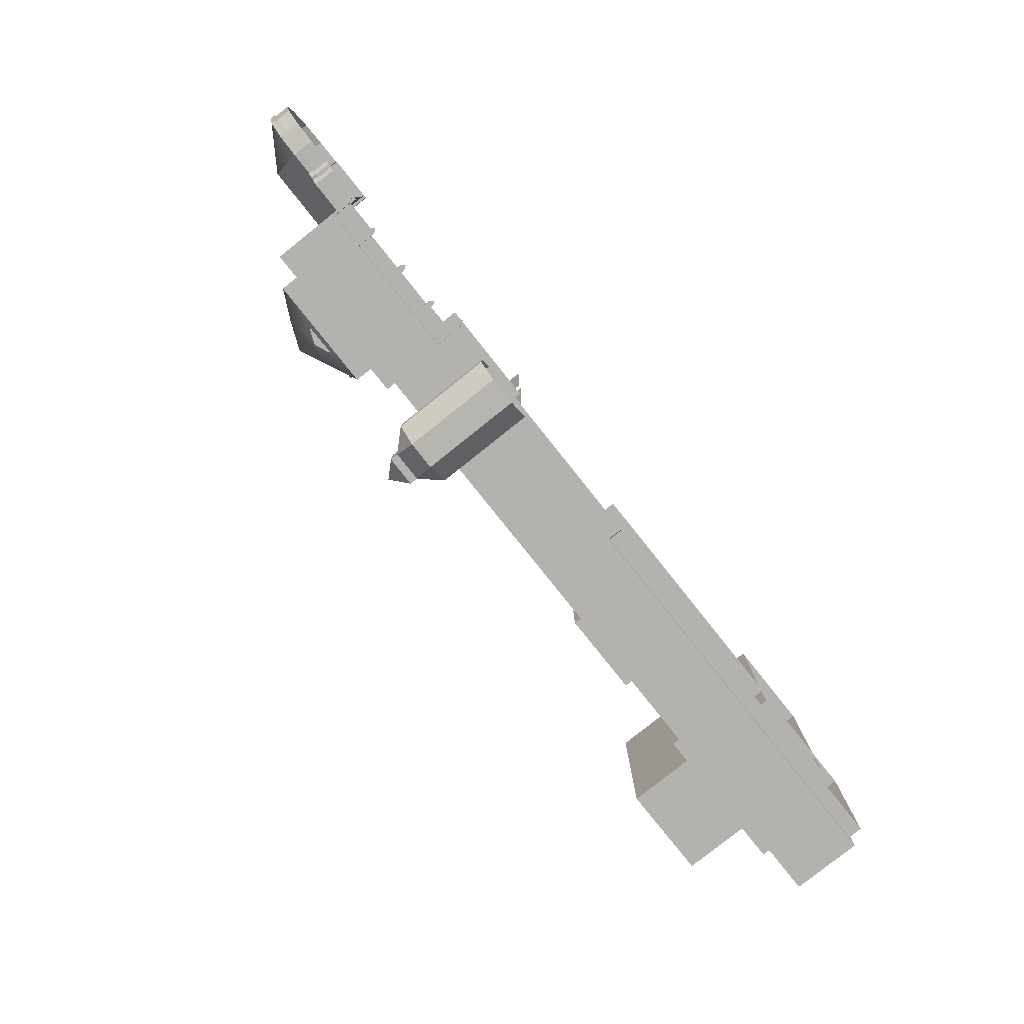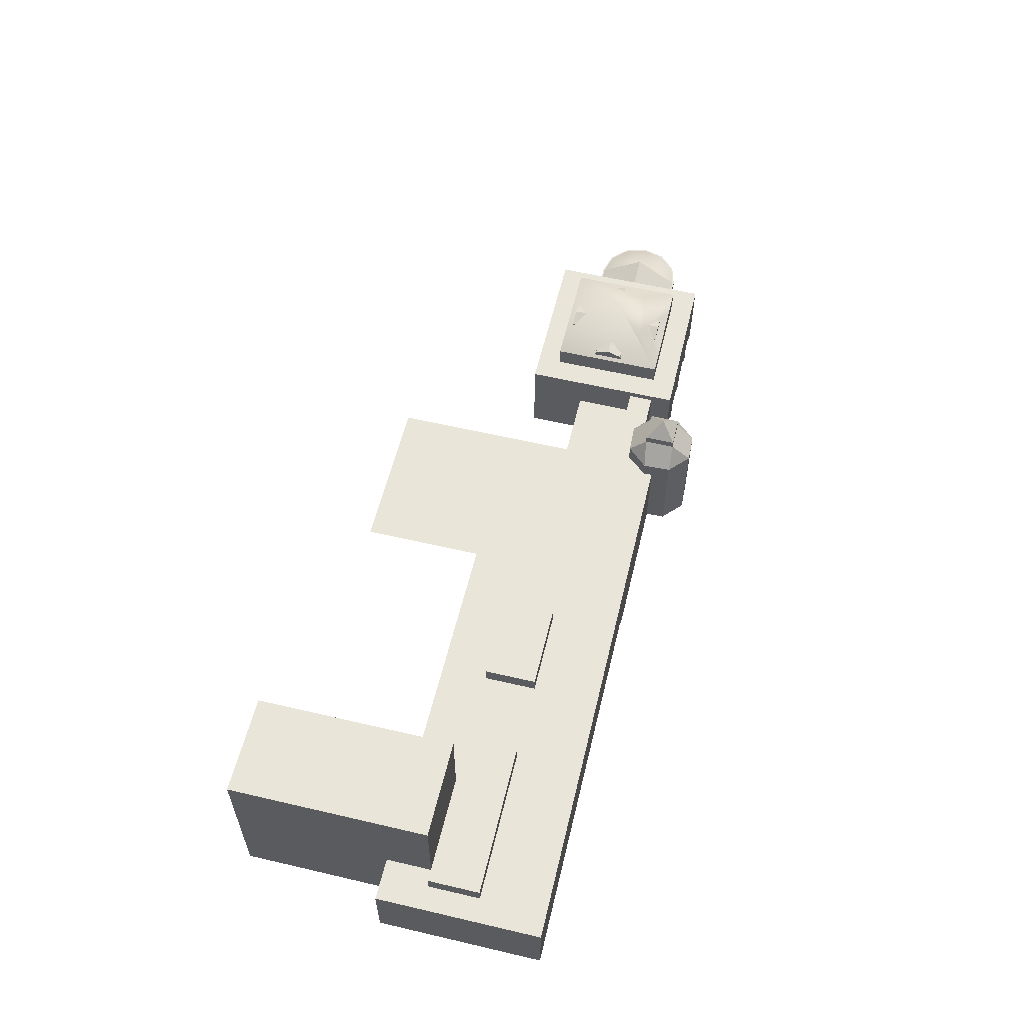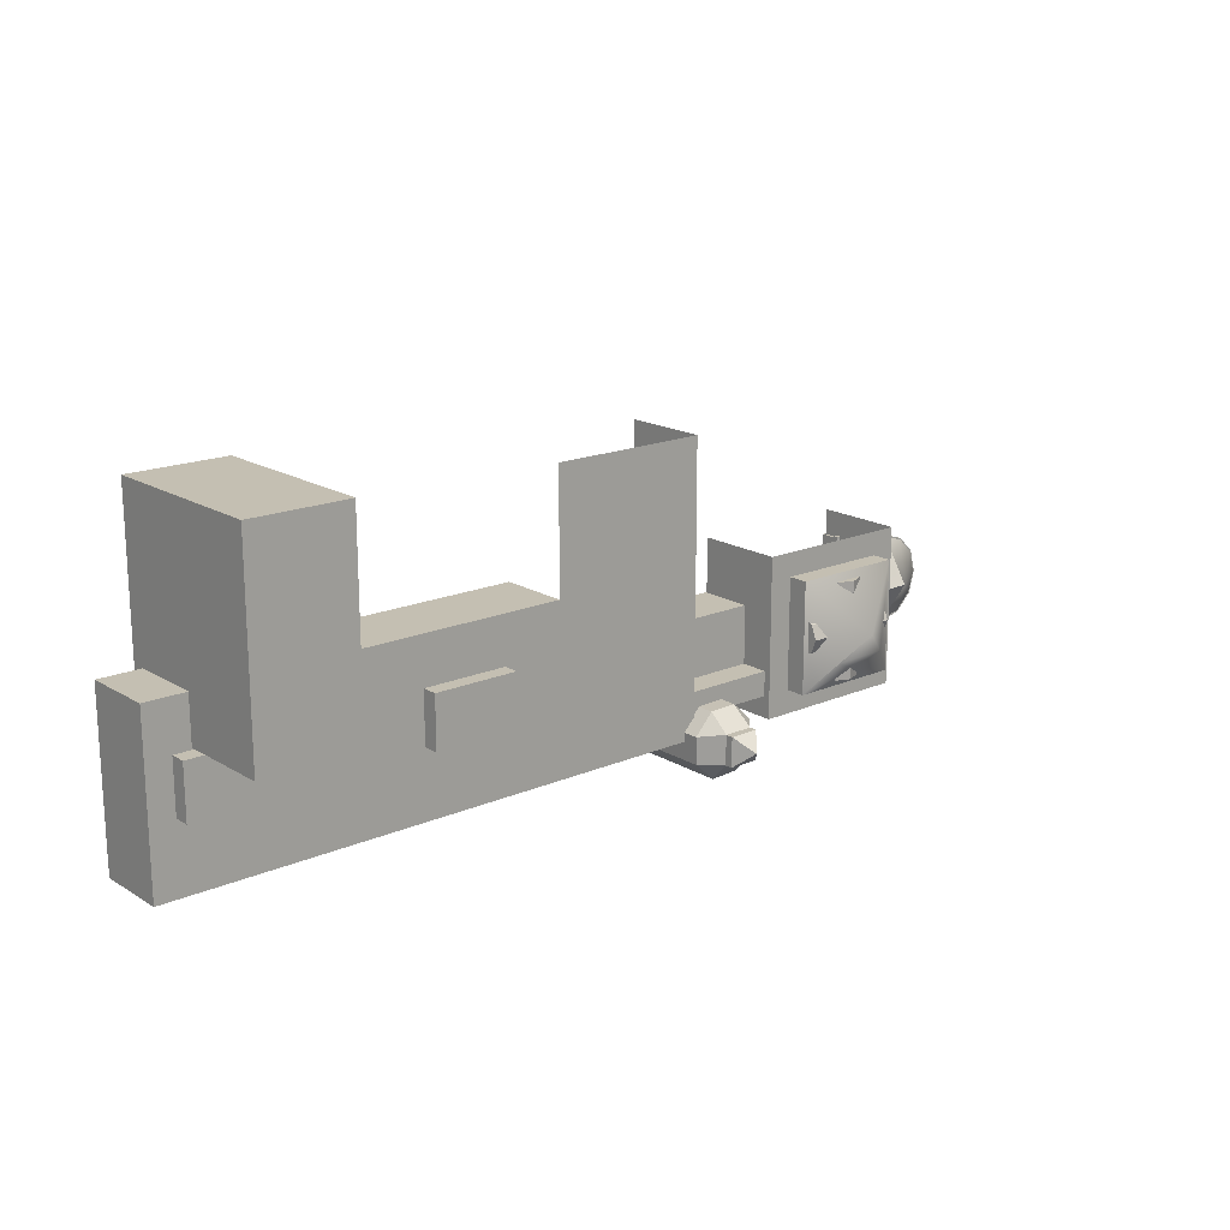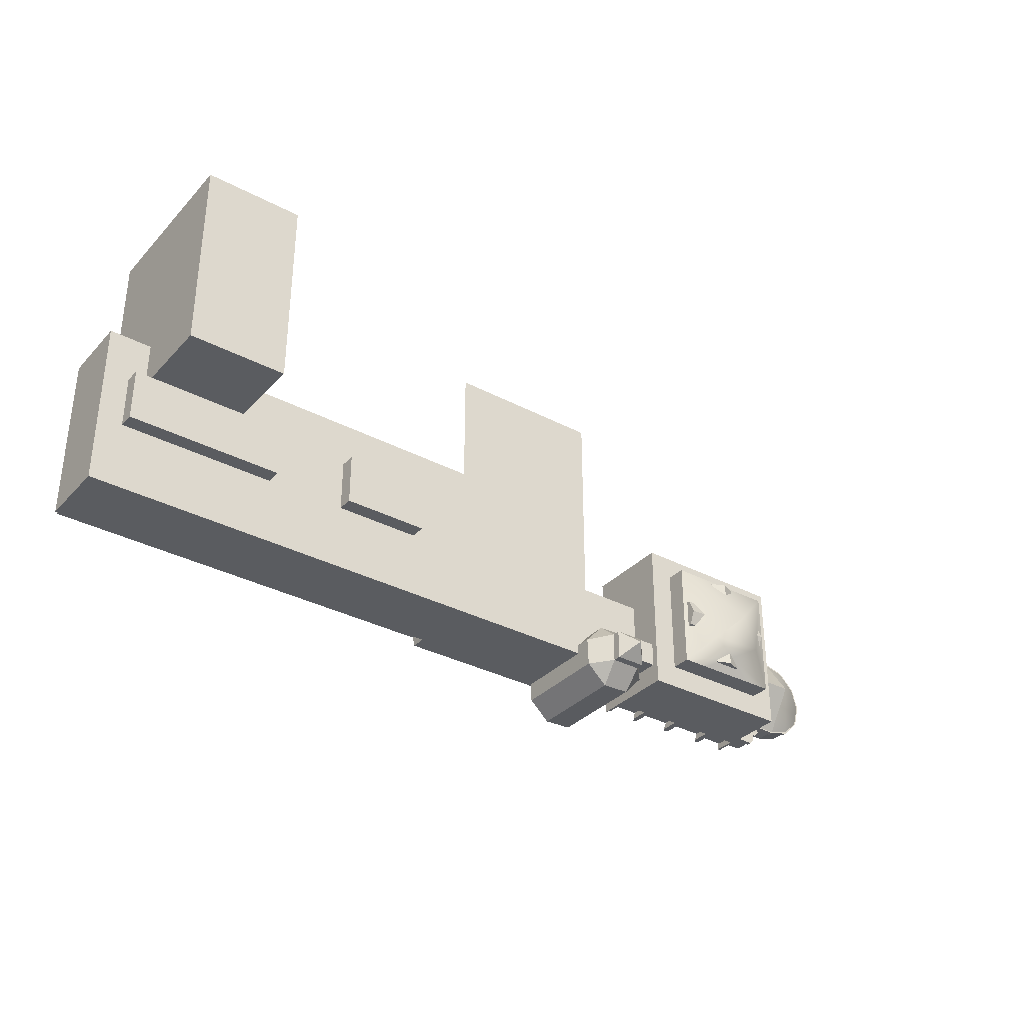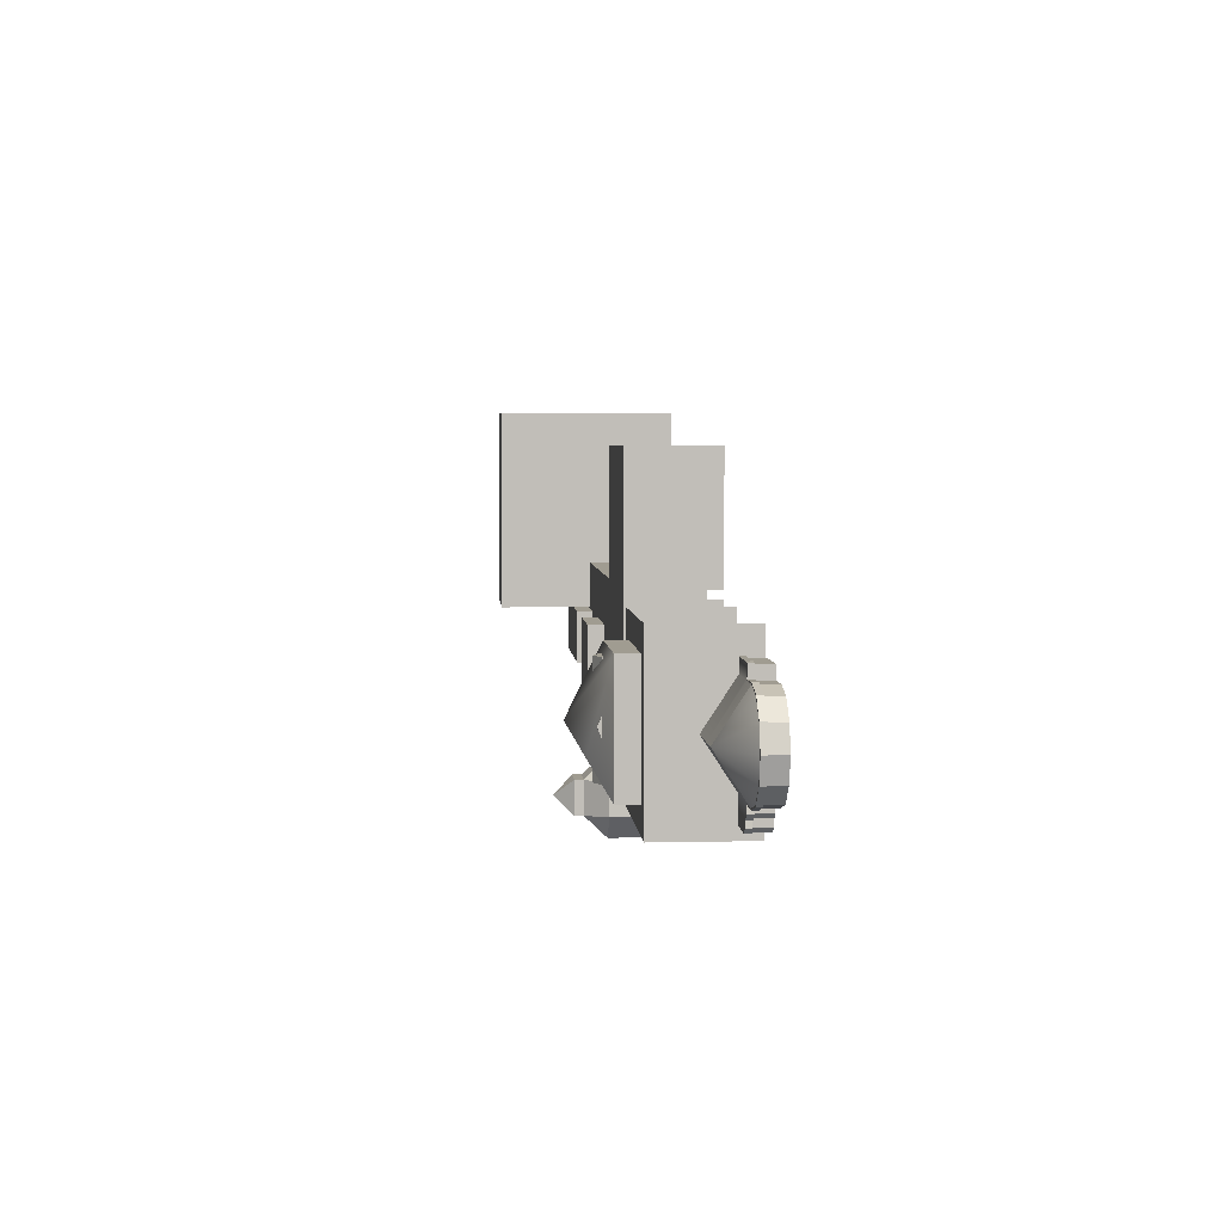
<metadata>
{"format":"obj","ext":"obj","renderer":"f3d","projection":"perspective","resolution":1024,"background":"white","views":[{"elev":-79.7,"azim":-51.4,"up":"+Z"},{"elev":58.0,"azim":103.6,"up":"+Y"},{"elev":17.6,"azim":139.6,"up":"+Z"},{"elev":-33.7,"azim":144.2,"up":"+Z"},{"elev":4.4,"azim":-94.3,"up":"+Z"}]}
</metadata>
<code>
o sauder2_Mesh.001
v 0.02899 -0.009188 0.02675
v 0.04138 -0.009188 0.02675
v 0.04138 0.01308 0.02675
v 0.02899 0.01308 0.02675
v 0.04138 0.01308 0.001387
v 0.02899 0.01308 0.001387
v 0.04138 -0.009188 0.001387
v 0.02899 -0.009188 0.001387
v 0.002804 -0.001127 0.001168
v 0.01365 -0.001127 0.001168
v 0.01365 0.003508 0.001168
v 0.002804 0.003508 0.001168
v 0.01365 0.003508 -0.005466
v 0.002804 0.003508 -0.005466
v 0.01365 -0.001127 -0.005466
v 0.002804 -0.001127 -0.005466
v 0.02385 -0.001127 0.001168
v 0.04355 -0.001127 0.001168
v 0.04355 0.003508 0.001168
v 0.02385 0.003508 0.001168
v 0.04355 0.003508 -0.005466
v 0.02385 0.003508 -0.005466
v 0.04355 -0.001127 -0.005466
v 0.02385 -0.001127 -0.005466
v -0.03834 -0.009334 -0.000758
v -0.02482 -0.009334 -0.000758
v -0.02482 -0.004932 -0.000758
v -0.03834 -0.004932 -0.000758
v -0.03834 0.001291 -0.00823
v -0.02482 0.001291 -0.00823
v -0.02482 0.001291 -0.01141
v -0.03834 0.001291 -0.01141
v -0.03834 -0.004932 -0.01141
v -0.02482 -0.004932 -0.01141
v -0.02482 -0.009334 -0.01141
v -0.03834 -0.009334 -0.01141
v -0.02482 -0.002335 -0.01141
v -0.03834 -0.002335 -0.01141
v -0.03834 -0.002335 -0.00823
v -0.02482 -0.002335 -0.00823
v -0.03834 -0.002335 -0.000758
v -0.02482 -0.002335 -0.000758
v -0.06591 -0.006677 -0.009657
v -0.0687 -0.006677 -0.008909
v -0.06591 -0.003018 -0.004072
v -0.07074 -0.006677 -0.006865
v -0.07149 -0.006677 -0.004072
v -0.07074 -0.006677 -0.00128
v -0.0687 -0.006677 0.000765
v -0.06591 -0.006677 0.001513
v -0.06286 -0.003018 -0.004072
v -0.06286 -0.006677 -0.009657
v -0.06286 -0.006677 0.001513
v -0.06186 -0.006677 0.001513
v -0.06186 -0.003018 -0.004072
v -0.06186 -0.006677 -0.009657
v -0.06286 -0.006677 0.003001
v -0.06186 -0.006677 0.003001
v -0.06186 -0.006677 -0.01115
v -0.05695 -0.006677 0.001513
v -0.05695 -0.006677 0.003001
v -0.05695 -0.003018 -0.004072
v -0.05695 -0.006677 -0.009657
v -0.05695 -0.006677 -0.01115
v -0.05695 -0.007383 -0.009657
v -0.05695 -0.009353 -0.009657
v -0.05695 -0.009353 -0.01115
v -0.05695 -0.007383 -0.01115
v -0.06591 -0.009353 -0.009657
v -0.06591 -0.007383 -0.009657
v -0.06286 -0.007383 -0.009657
v -0.06286 -0.009353 -0.009657
v -0.0687 -0.009353 -0.008909
v -0.0687 -0.007383 -0.008909
v -0.07074 -0.009353 -0.006865
v -0.07074 -0.007383 -0.006865
v -0.07149 -0.009353 -0.004072
v -0.07149 -0.007383 -0.004072
v -0.07074 -0.009353 -0.00128
v -0.07074 -0.007383 -0.00128
v -0.0687 -0.009353 0.000765
v -0.0687 -0.007383 0.000765
v -0.06591 -0.009353 0.001513
v -0.06591 -0.007383 0.001513
v -0.06286 -0.007383 0.001513
v -0.06286 -0.009353 0.001513
v -0.06286 -0.007383 0.003001
v -0.06286 -0.009353 0.003001
v -0.06186 -0.007383 0.003001
v -0.06186 -0.009353 0.003001
v -0.05695 -0.007383 0.003001
v -0.05695 -0.009353 0.003001
v -0.05695 -0.009353 0.001513
v -0.05695 -0.007383 0.001513
v -0.06296 -0.006677 0.001606
v -0.06593 -0.006677 0.001695
v -0.06593 -0.007383 0.001695
v -0.06296 -0.007383 0.001606
v -0.06879 -0.006677 0.00092
v -0.06879 -0.007383 0.00092
v -0.0709 -0.006677 -0.00119
v -0.0709 -0.007383 -0.00119
v -0.07167 -0.006677 -0.004072
v -0.07167 -0.007383 -0.004072
v -0.0709 -0.006677 -0.006954
v -0.0709 -0.007383 -0.006954
v -0.06879 -0.006677 -0.009064
v -0.06879 -0.007383 -0.009064
v -0.06593 -0.006677 -0.00984
v -0.06593 -0.007383 -0.00984
v -0.06296 -0.006677 -0.00975
v -0.06296 -0.007383 -0.00975
v -0.05695 -0.006677 0.003186
v -0.06186 -0.006677 0.003186
v -0.06186 -0.007383 0.003186
v -0.05695 -0.007383 0.003186
v -0.06296 -0.006677 0.003093
v -0.06296 -0.007383 0.003093
v -0.05695 -0.009353 -0.01261
v -0.05695 -0.007383 -0.01261
v -0.05695 -0.006677 -0.01261
v -0.06136 -0.006677 -0.01261
v -0.05676 -0.006677 -0.01115
v -0.05676 -0.007383 -0.01115
v -0.05685 -0.007383 -0.0127
v -0.05685 -0.006677 -0.0127
v -0.06236 -0.009353 -0.01115
v -0.06286 -0.009353 -0.01064
v -0.06286 -0.007383 -0.01064
v -0.06236 -0.007383 -0.01115
v -0.06243 -0.007383 -0.0113
v -0.06302 -0.007383 -0.01071
v -0.06302 -0.006677 -0.01071
v -0.06243 -0.006677 -0.0113
v -0.06143 -0.007383 -0.01277
v -0.06202 -0.007383 -0.01217
v -0.06202 -0.006677 -0.01217
v -0.06143 -0.006677 -0.01277
v -0.06186 -0.007383 -0.01211
v -0.06136 -0.007383 -0.01261
v -0.06136 -0.009353 -0.01261
v -0.06186 -0.009353 -0.01211
v -0.06186 -0.007383 -0.01115
v -0.06186 -0.009353 -0.01115
v -0.06196 -0.006677 -0.01124
v -0.06196 -0.007383 -0.01124
v -0.06186 -0.006677 -0.01211
v -0.06236 -0.006677 -0.01115
v -0.06286 -0.006677 -0.01064
v -0.05423 0.004716 0.00321
v -0.03977 0.004716 0.00321
v -0.047 0.00908 -0.003949
v -0.04145 0.002148 -0.01418
v -0.03667 0.002148 -0.01418
v -0.03667 -0.005612 -0.01418
v -0.04145 -0.005612 -0.01418
v -0.03667 -0.005612 0.006278
v -0.03667 0.002148 0.006278
v -0.05733 -0.005612 -0.01418
v -0.05733 -0.005612 0.006278
v -0.05733 0.002148 0.006278
v -0.05733 0.002148 -0.01418
v -0.03977 0.002148 0.00321
v -0.05423 0.002148 0.00321
v -0.03977 0.002148 -0.01111
v -0.04321 0.002148 -0.01111
v -0.05423 0.002148 -0.01111
v -0.03977 0.004716 -0.01111
v -0.04321 0.004716 -0.01111
v -0.05423 0.004716 -0.01111
v -0.04358 0.007016 -0.007334
v -0.04707 0.005998 -0.009004
v -0.05054 0.007148 -0.007118
v -0.04109 -0.006178 -0.01335
v -0.03703 -0.006178 -0.01335
v -0.03703 -0.008337 -0.01335
v -0.04109 -0.008337 -0.01335
v -0.05733 -0.009162 -0.01418
v -0.05733 -0.009162 0.006278
v -0.03667 -0.009162 0.006278
v -0.03667 -0.009162 -0.01418
v -0.05236 -0.006178 -0.01335
v -0.04744 -0.006178 -0.01335
v -0.04744 -0.008132 -0.01335
v -0.05236 -0.008132 -0.01335
v -0.05279 0.002148 -0.01418
v -0.04701 0.002148 -0.01418
v -0.04701 -0.005612 -0.01418
v -0.05279 -0.005612 -0.01418
v -0.0471 0.002148 -0.01111
v -0.05071 0.002148 -0.01111
v -0.0471 0.004716 -0.01111
v -0.05071 0.004716 -0.01111
v -0.05699 -0.006178 -0.01335
v -0.05313 -0.006178 -0.01335
v -0.05313 -0.008596 -0.01335
v -0.05699 -0.008596 -0.01335
v -0.04659 -0.006178 -0.01335
v -0.04186 -0.006178 -0.01335
v -0.04186 -0.008148 -0.01335
v -0.04659 -0.008148 -0.01335
v -0.03703 -0.006178 -0.01418
v -0.04109 -0.006178 -0.01418
v -0.03703 -0.008596 -0.01418
v -0.04145 -0.009162 -0.01418
v -0.04109 -0.008596 -0.01418
v -0.04744 -0.006178 -0.01418
v -0.05236 -0.006178 -0.01418
v -0.04701 -0.009162 -0.01418
v -0.04744 -0.008596 -0.01418
v -0.05279 -0.009162 -0.01418
v -0.05236 -0.008596 -0.01418
v -0.05313 -0.006178 -0.01418
v -0.05699 -0.006178 -0.01418
v -0.05313 -0.008596 -0.01418
v -0.05699 -0.008596 -0.01418
v -0.04186 -0.006178 -0.01418
v -0.04659 -0.006178 -0.01418
v -0.04186 -0.008596 -0.01418
v -0.04659 -0.008596 -0.01418
v -0.049 0.003683 0.002324
v -0.04827 0.005469 0.002324
v -0.04827 0.005469 -0.01016
v -0.049 0.003683 -0.01016
v -0.04648 0.006208 0.002324
v -0.04648 0.006208 -0.01016
v -0.04469 0.005469 0.002324
v -0.04469 0.005469 -0.01016
v -0.04396 0.003683 0.002324
v -0.04396 0.003683 -0.01016
v -0.04648 0.003683 0.002324
v -0.04648 0.003683 -0.01016
v -0.05272 0.003683 -0.006444
v -0.05272 0.005469 -0.005704
v -0.04024 0.005469 -0.005704
v -0.04024 0.003683 -0.006444
v -0.05272 0.006208 -0.003919
v -0.04024 0.006208 -0.003919
v -0.05272 0.005469 -0.002133
v -0.04024 0.005469 -0.002133
v -0.05272 0.003683 -0.001394
v -0.04024 0.003683 -0.001394
v -0.05272 0.003683 -0.003919
v -0.04024 0.003683 -0.003919
v -0.02979 0.006043 -0.01245
v -0.02595 0.006043 -0.01245
v -0.02595 0.007044 -0.01245
v -0.02979 0.007044 -0.01245
v -0.02979 0.007044 -0.01629
v -0.02595 0.007044 -0.01629
v -0.02595 0.006043 -0.01629
v -0.02979 0.006043 -0.01629
v -0.02787 0.009181 -0.01437
v -0.02366 -0.009127 -0.01641
v -0.02626 -0.009127 -0.01882
v -0.02626 0.003516 -0.01882
v -0.02366 0.003516 -0.01641
v -0.02981 -0.009127 -0.01869
v -0.02981 0.003516 -0.01869
v -0.03222 -0.009127 -0.01608
v -0.03222 0.003516 -0.01608
v -0.03208 -0.009127 -0.01254
v -0.03208 0.003516 -0.01254
v -0.02948 -0.009127 -0.01013
v -0.02948 0.003516 -0.01013
v -0.02593 -0.009127 -0.01026
v -0.02593 0.003516 -0.01026
v -0.02352 -0.009127 -0.01287
v -0.02352 0.003516 -0.01287
v -0.02501 0.001502 -0.01402
v -0.02501 0.001502 0.007212
v -0.004826 0.001502 0.007212
v -0.004826 0.001502 -0.01402
v -0.004826 -0.00752 -0.01402
v -0.02501 -0.00752 -0.01402
v 0.04664 -0.00752 0.007212
v 0.04664 -0.00752 -0.01402
v 0.04664 0.001502 -0.01402
v 0.04664 0.001502 0.007212
v -0.02501 -0.00752 0.007212
v -0.004826 -0.00752 0.007212
v -0.02501 0.001502 0.02265
v -0.004826 0.001502 0.02265
v -0.02501 -0.00752 0.02265
v -0.00455 -0.00752 0.00615
v 0.04573 -0.00752 0.00615
v 0.04573 -0.00752 -0.01296
v -0.00455 -0.00752 -0.01296
v -0.02466 -0.00752 -0.01296
v -0.02466 -0.00752 0.00615
v -0.00455 -0.009371 0.00615
v 0.04573 -0.009371 0.00615
v 0.04573 -0.009371 -0.01296
v -0.00455 -0.009371 -0.01296
v -0.02466 -0.009371 -0.01296
v -0.02466 -0.009371 0.00615
v -0.02501 -0.009349 0.007212
v -0.02501 -0.009349 0.02265
v -0.004826 -0.009469 -0.01402
v -0.02501 -0.009469 -0.01402
f 1 2 3 4
f 4 3 5 6
f 6 5 7 8
f 2 7 5 3
f 8 1 4 6
f 270 271 272 273
f 274 275 270 273
f 276 277 278 279
f 275 280 271 270
f 272 279 278 273
f 274 273 278 277
f 272 281 276 279
f 271 282 283 272
f 271 280 284 282
f 276 281 285 286
f 274 277 287 288
f 277 276 286 287
f 280 275 289 290
f 286 285 291 292
f 288 287 293 294
f 287 286 292 293
f 290 289 295 296
f 284 280 297 298
f 275 274 299 300
f 288 294 299 274
f 9 10 11 12
f 12 11 13 14
f 14 13 15 16
f 10 15 13 11
f 16 9 12 14
f 17 18 19 20
f 20 19 21 22
f 22 21 23 24
f 18 23 21 19
f 24 17 20 22
f 25 26 27 28
f 29 30 31 32
f 33 34 35 36
f 32 31 37 38
f 39 40 30 29
f 40 39 41 42
f 38 37 34 33
f 28 27 42 41
f 43 44 45
f 44 46 45
f 46 47 45
f 47 48 45
f 48 49 45
f 49 50 45
f 43 45 51 52
f 45 50 53 51
f 51 53 54 55
f 52 51 55 56
f 54 53 57 58
f 52 56 59
f 60 54 58 61
f 55 54 60 62
f 56 55 62 63
f 59 56 63 64
f 65 66 67 68
f 69 70 71 72
f 69 73 74 70
f 73 75 76 74
f 75 77 78 76
f 77 79 80 78
f 79 81 82 80
f 81 83 84 82
f 85 84 83 86
f 87 85 86 88
f 89 87 88 90
f 91 89 90 92
f 93 94 91 92
f 95 96 97 98
f 96 99 100 97
f 99 101 102 100
f 101 103 104 102
f 103 105 106 104
f 105 107 108 106
f 107 109 110 108
f 109 111 112 110
f 113 114 115 116
f 114 117 118 115
f 117 95 98 118
f 68 67 119 120
f 59 64 121 122
f 123 124 125 126
f 127 128 129 130
f 131 132 133 134
f 135 136 137 138
f 139 140 141 142
f 141 140 120 119
f 127 130 143 144
f 72 71 129 128
f 111 133 132 112
f 131 134 145 146
f 135 138 126 125
f 144 143 139 142
f 146 145 137 136
f 59 122 147
f 52 59 148 149
f 53 50 96 95
f 84 85 98 97
f 50 49 99 96
f 82 84 97 100
f 49 48 101 99
f 80 82 100 102
f 48 47 103 101
f 78 80 102 104
f 47 46 105 103
f 76 78 104 106
f 46 44 107 105
f 74 76 106 108
f 44 43 109 107
f 70 74 108 110
f 43 52 111 109
f 71 70 110 112
f 61 58 114 113
f 89 91 116 115
f 91 61 113 116
f 58 57 117 114
f 87 89 115 118
f 57 53 95 117
f 85 87 118 98
f 64 68 124 123
f 68 120 125 124
f 121 64 123 126
f 130 129 132 131
f 149 148 134 133
f 140 139 136 135
f 147 122 138 137
f 52 149 133 111
f 129 71 112 132
f 148 59 145 134
f 143 130 131 146
f 122 121 126 138
f 120 140 135 125
f 59 147 137 145
f 139 143 146 136
f 150 151 152
f 153 154 155 156
f 157 155 154 158
f 159 160 161 162
f 161 158 163 164
f 158 154 165 163
f 154 153 166 165
f 162 161 164 167
f 164 163 151 150
f 163 165 168 151
f 165 166 169 168
f 167 164 150 170
f 168 171 152 151
f 172 171 168 169
f 150 152 173 170
f 174 175 176 177
f 178 179 160 159
f 180 181 155 157
f 182 183 184 185
f 186 187 188 189
f 190 187 186 191
f 192 190 191 193
f 194 195 196 197
f 162 186 189 159
f 191 186 162 167
f 193 191 167 170
f 173 152 171 172
f 198 199 200 201
f 187 153 156 188
f 166 153 187 190
f 169 166 190 192
f 193 172 169 192
f 170 173 172 193
f 156 155 202 203
f 155 181 204 202
f 205 156 203 206
f 189 188 207 208
f 188 209 210 207
f 211 189 208 212
f 159 189 213 214
f 189 211 215 213
f 178 159 214 216
f 188 156 217 218
f 156 205 219 217
f 209 188 218 220
f 203 202 175 174
f 202 204 176 175
f 206 203 174 177
f 208 207 183 182
f 207 210 184 183
f 212 208 182 185
f 214 213 195 194
f 213 215 196 195
f 216 214 194 197
f 218 217 199 198
f 217 219 200 199
f 220 218 198 201
f 221 222 223 224
f 222 225 226 223
f 225 227 228 226
f 227 229 230 228
f 225 231 229 227
f 221 231 225 222
f 232 224 223 226
f 230 232 226 228
f 233 234 235 236
f 234 237 238 235
f 237 239 240 238
f 239 241 242 240
f 237 243 241 239
f 233 243 237 234
f 244 236 235 238
f 242 244 238 240
f 245 246 247 248
f 249 250 251 252
f 246 251 250 247
f 252 245 248 249
f 248 247 253
f 247 250 253
f 250 249 253
f 249 248 253
f 254 255 256 257
f 255 258 259 256
f 258 260 261 259
f 260 262 263 261
f 262 264 265 263
f 264 266 267 265
f 266 268 269 267
f 268 254 257 269
f 252 251 256 259
f 245 252 261 263
f 246 245 265 267
f 251 246 269 257
f 256 251 257
f 261 252 259
f 265 245 263
f 269 246 267

</code>
